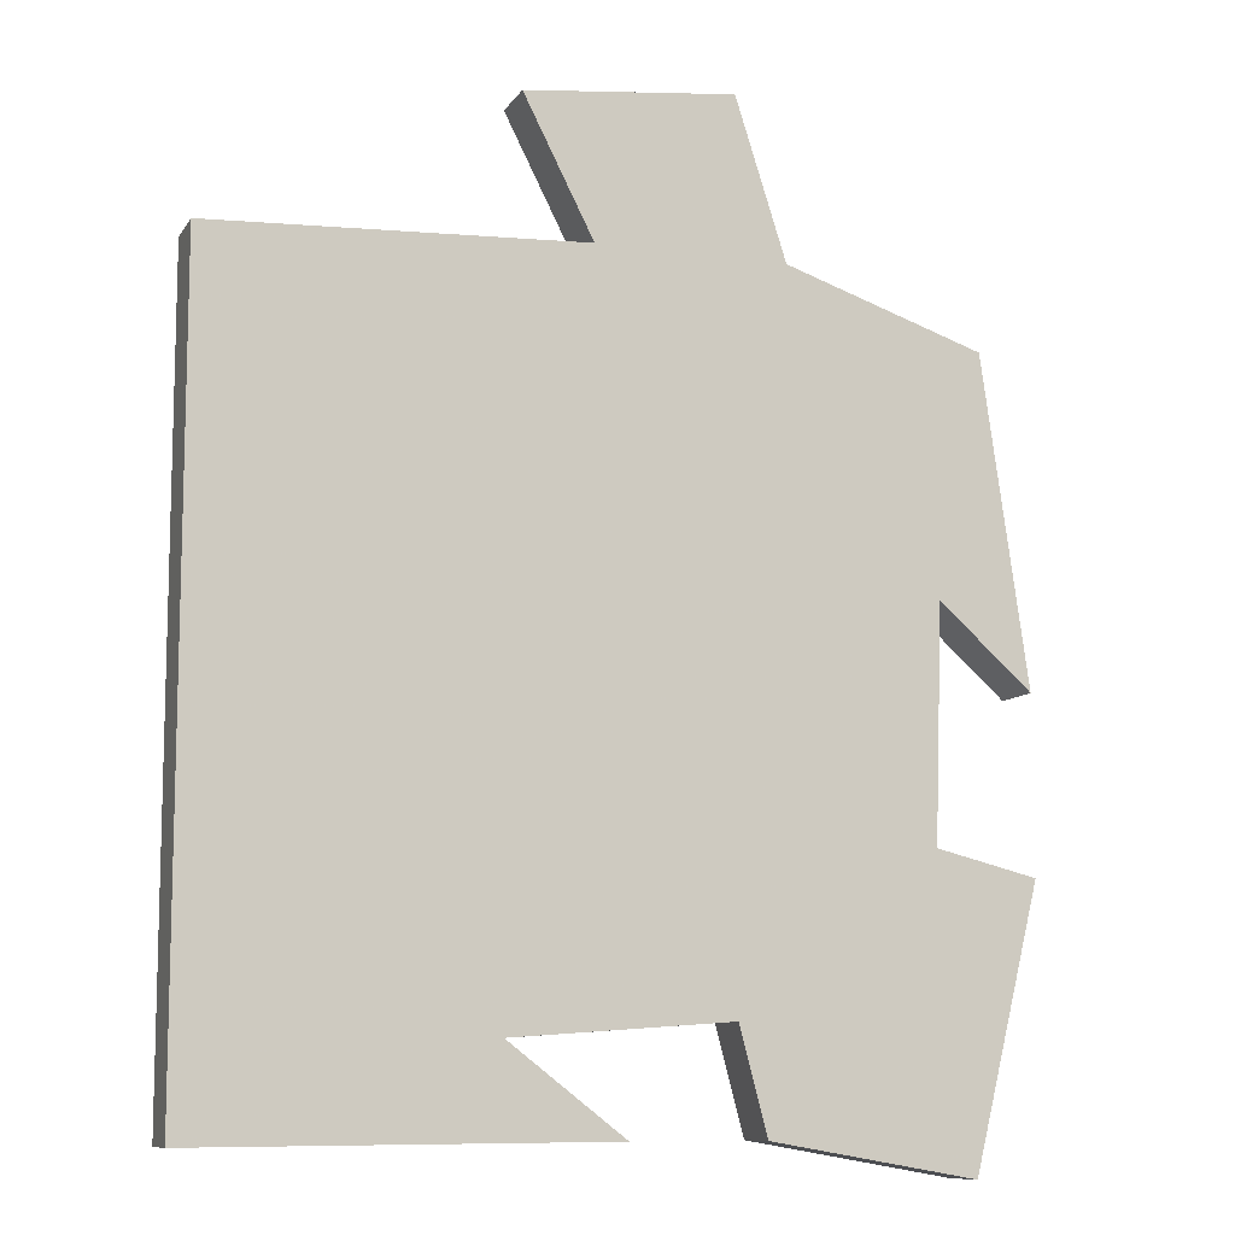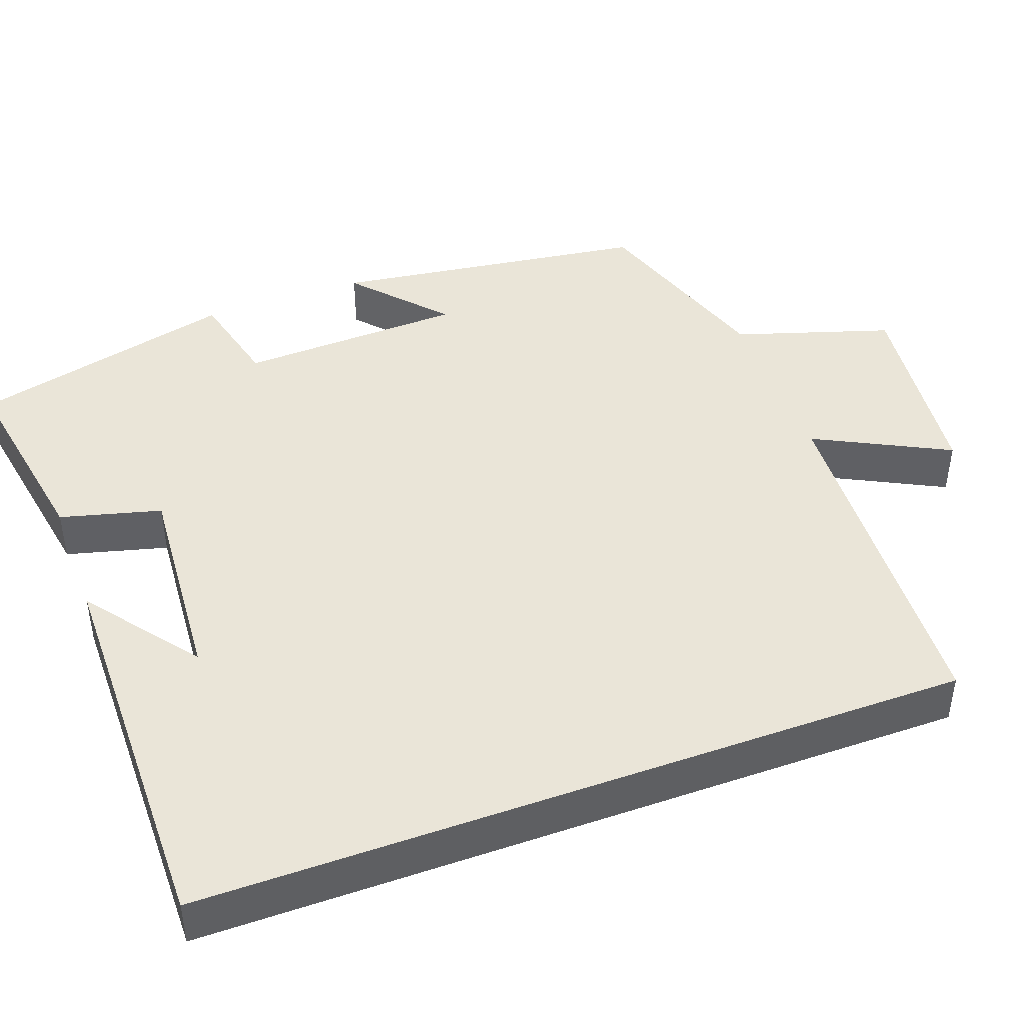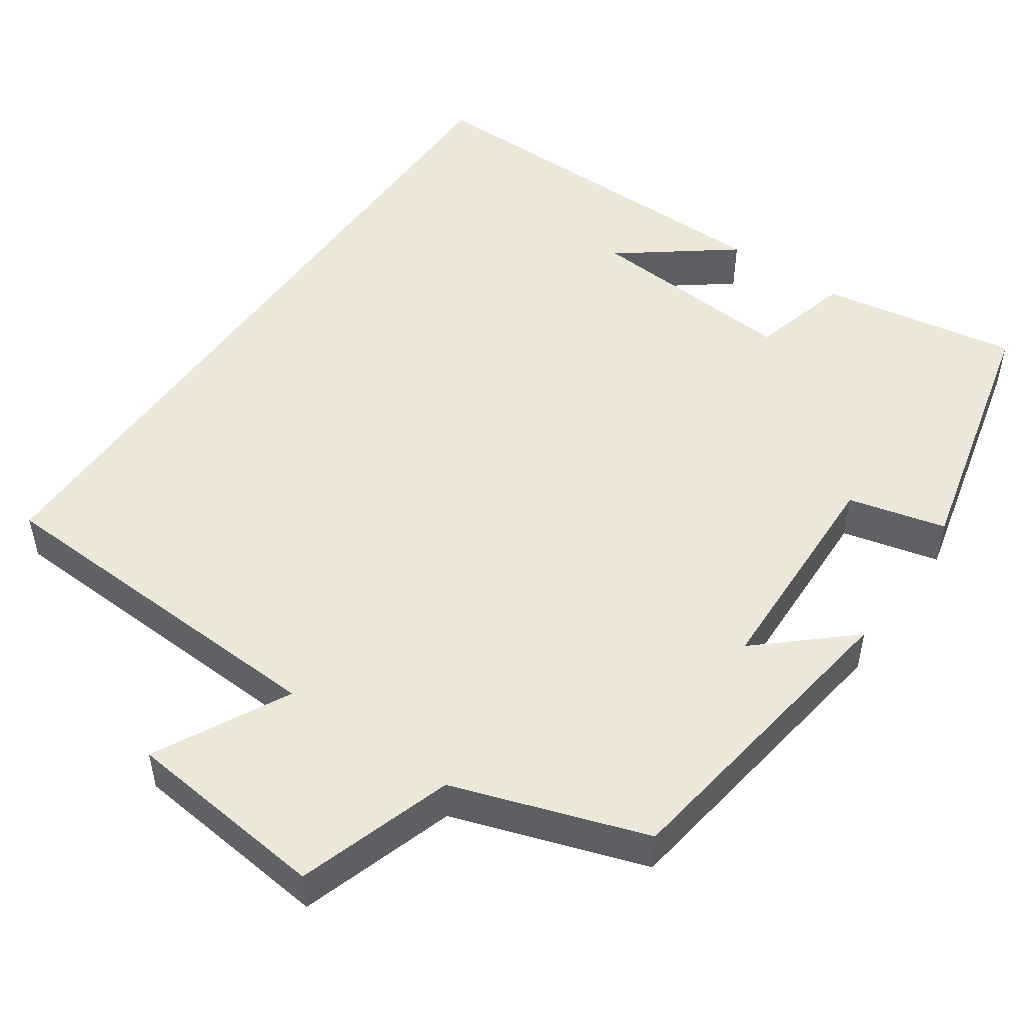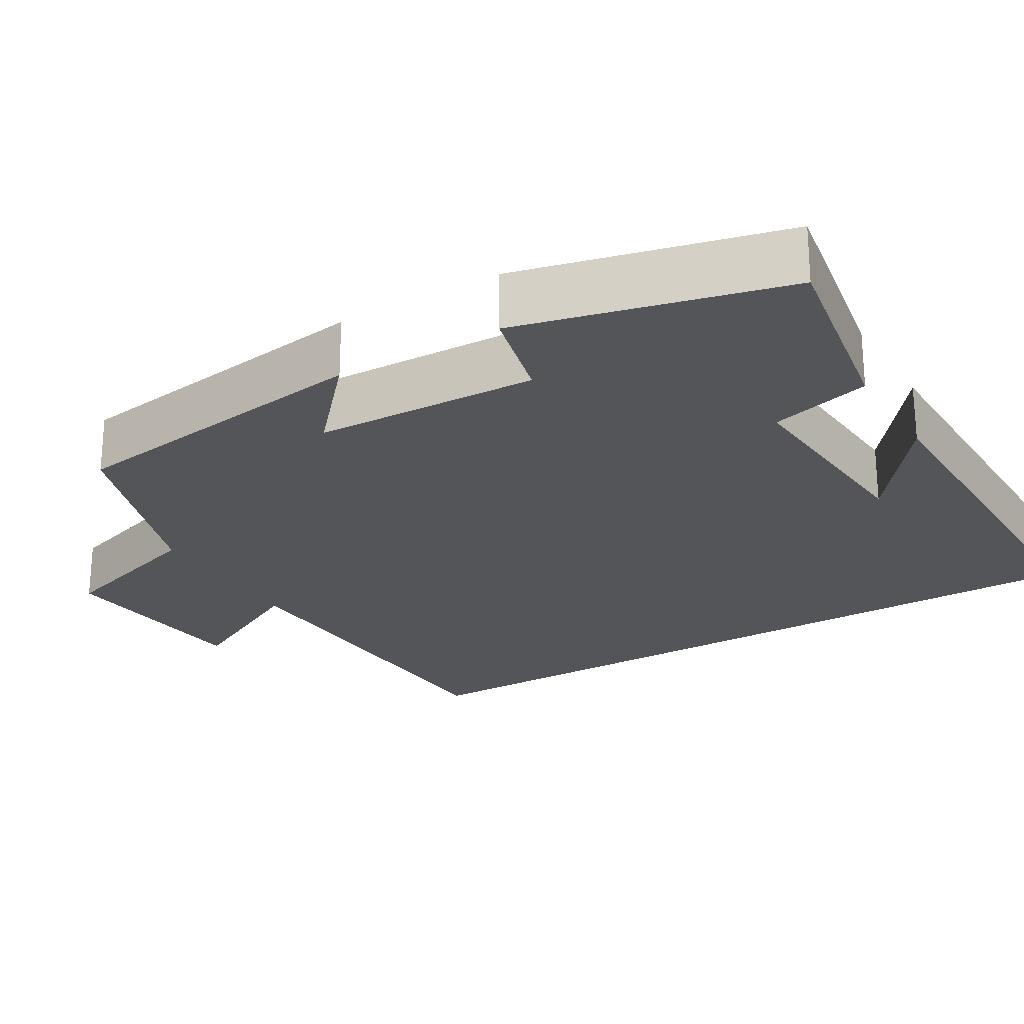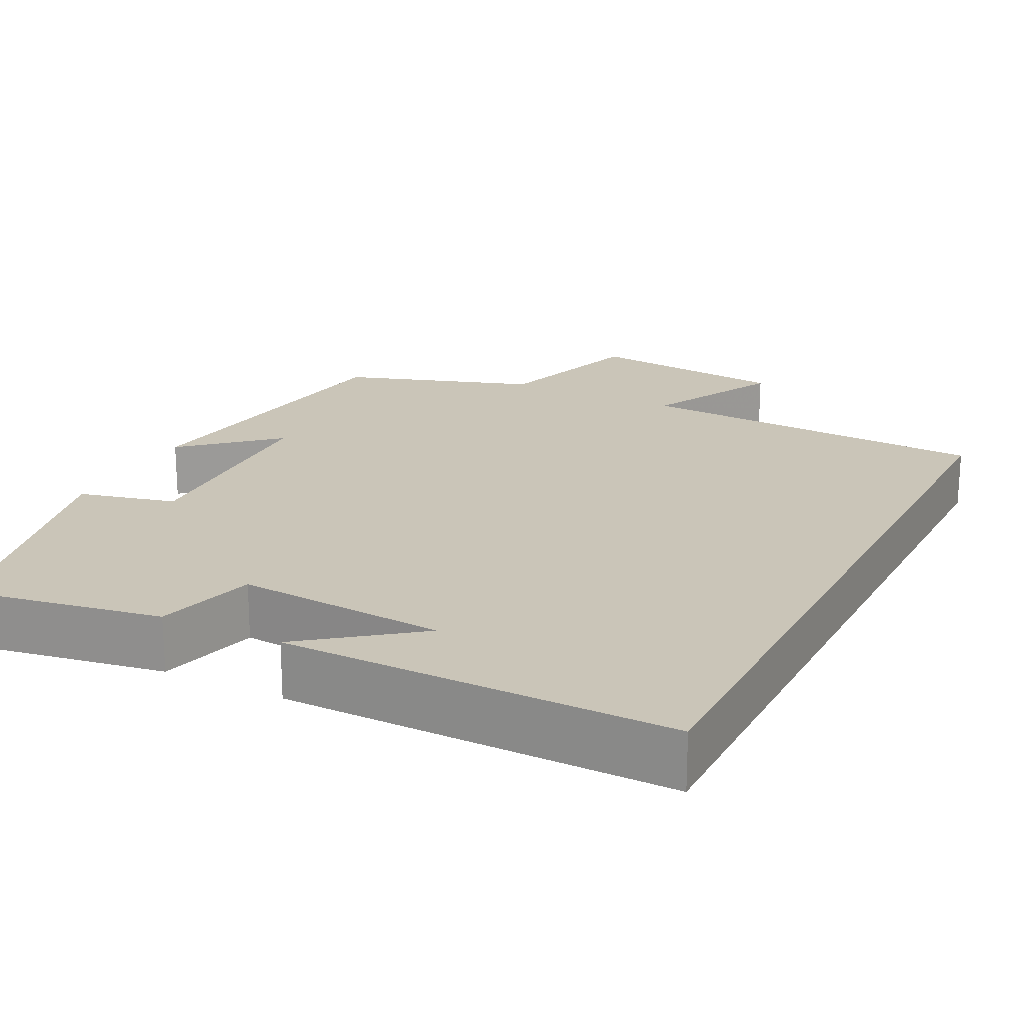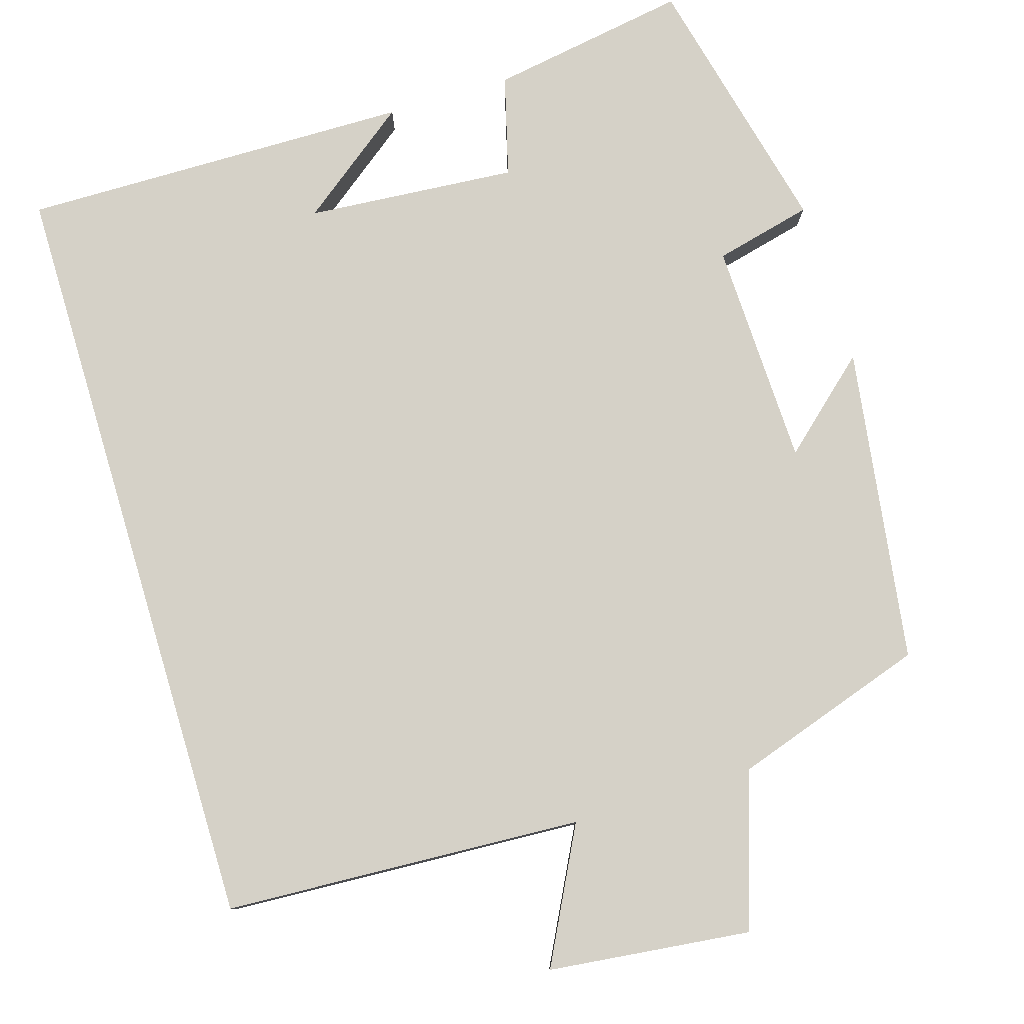
<metadata>
{"format":"obj","ext":"obj","renderer":"f3d","projection":"perspective","resolution":1024,"background":"white","views":[{"elev":-10.0,"azim":-19.8,"up":"+Z"},{"elev":44.5,"azim":-110.1,"up":"+Y"},{"elev":50.1,"azim":34.8,"up":"+Y"},{"elev":-24.3,"azim":120.8,"up":"+Y"},{"elev":20.5,"azim":-153.1,"up":"+Y"},{"elev":79.6,"azim":-16.7,"up":"+Y"}]}
</metadata>
<code>
v 0.417 0.07 -0.544
v 0.163 0.07 -0.5
v 0.129 0.07 -0.371
v -0.141 0.07 -0.391
v 0.001 0.07 -0.5
v -0.5 0.07 -0.504
v -0.5 0.07 0.478
v -0.04 0.07 0.5
v -0.127 0.07 0.671
v 0.133 0.07 0.699
v 0.196 0.07 0.5
v 0.443 0.07 0.417
v 0.5 0.07 0.012
v 0.385 0.07 0.115
v 0.375 0.07 -0.173
v 0.5 0.07 -0.204
v 0.417 0 -0.544
v 0.163 0 -0.5
v 0.129 0 -0.371
v -0.141 0 -0.391
v 0.001 0 -0.5
v -0.5 0 -0.504
v -0.5 0 0.478
v -0.04 0 0.5
v -0.127 0 0.671
v 0.133 0 0.699
v 0.196 0 0.5
v 0.443 0 0.417
v 0.5 0 0.012
v 0.385 0 0.115
v 0.375 0 -0.173
v 0.5 0 -0.204
f 15 16 1 2
f 14 15 2 3
f 11 12 13 14
f 11 14 3 4
f 8 9 10 11
f 8 11 4
f 7 8 4
f 6 7 4
f 4 5 6
f 18 17 32 31
f 19 18 31 30
f 30 29 28 27
f 20 19 30 27
f 27 26 25 24
f 20 27 24
f 20 24 23
f 20 23 22
f 22 21 20
f 1 17 18 2
f 2 18 19 3
f 3 19 20 4
f 4 20 21 5
f 5 21 22 6
f 6 22 23 7
f 7 23 24 8
f 8 24 25 9
f 9 25 26 10
f 10 26 27 11
f 11 27 28 12
f 12 28 29 13
f 13 29 30 14
f 14 30 31 15
f 15 31 32 16
f 16 32 17 1

</code>
